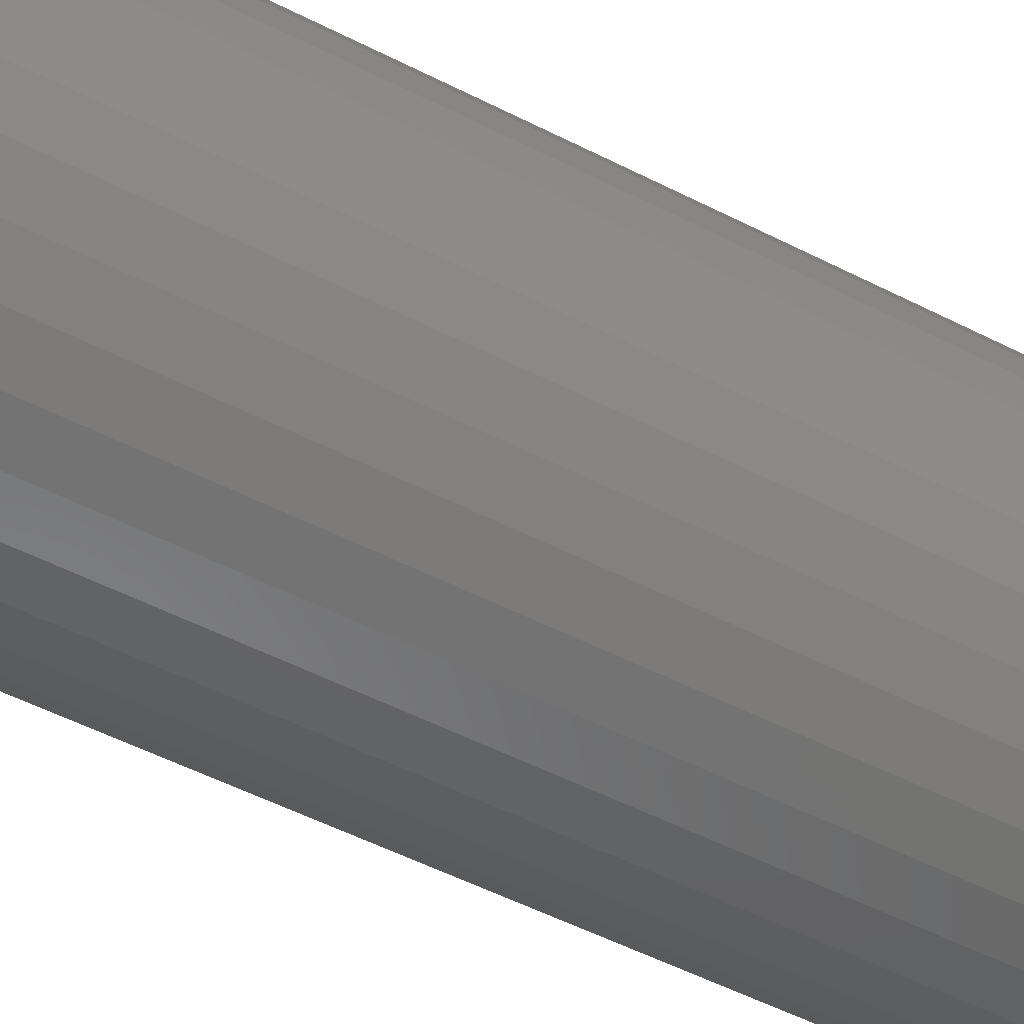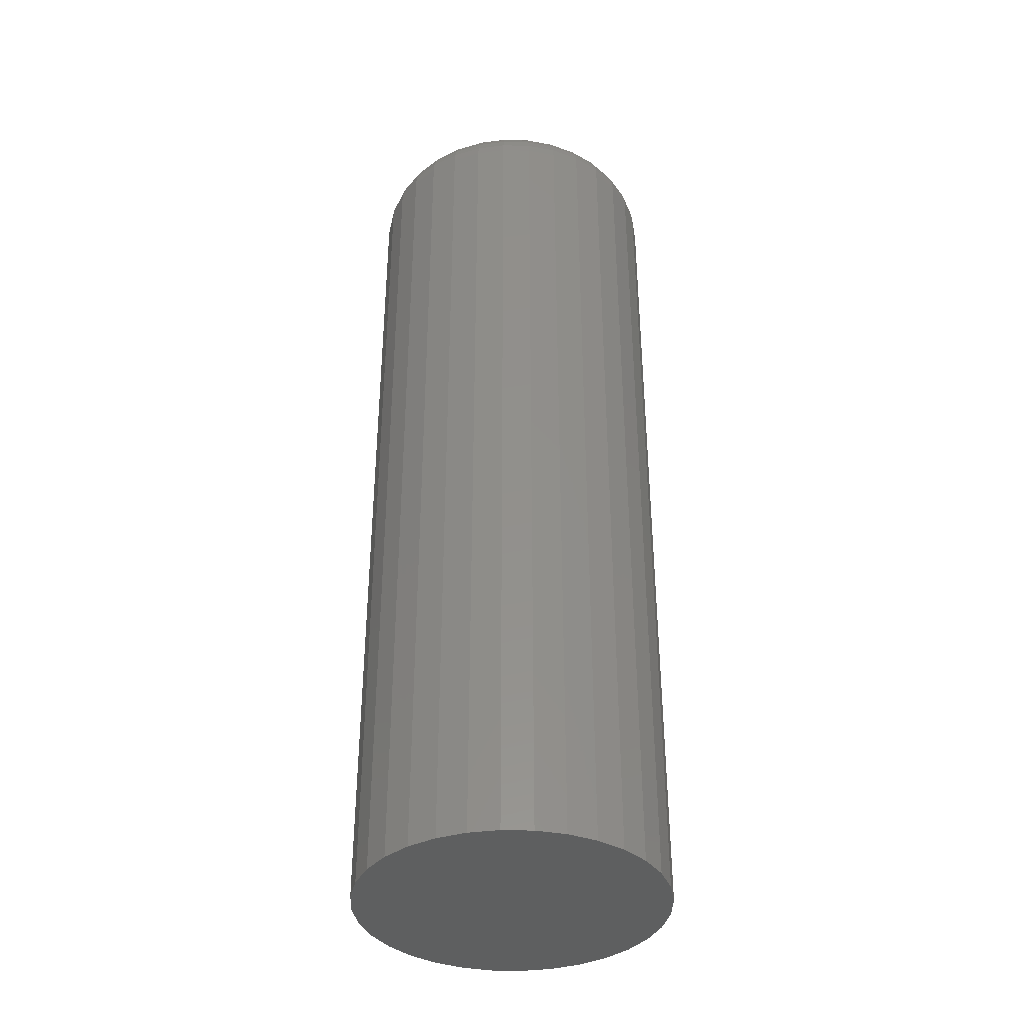
<metadata>
{"format":"stl","ext":"stl","renderer":"f3d","projection":"perspective","resolution":1024,"background":"white","views":[{"elev":-50.2,"azim":60.3,"up":"+Z"},{"elev":-37.4,"azim":3.8,"up":"+Y"}]}
</metadata>
<code>
# stl→obj: 320 verts, 636 faces
v 0.005181 6.793e-18 0.08331
v 0.02143 7.695e-18 0.08171
v -0.01107 5.891e-18 0.08171
v -0.0267 5.023e-18 0.07696
v 0.03706 8.562e-18 0.07696
v -0.0411 4.224e-18 0.06927
v 0.05146 9.362e-18 0.06927
v -0.05373 3.523e-18 0.05891
v 0.06409 1.006e-17 0.05891
v 0.05146 9.362e-18 -0.06927
v -0.0411 4.224e-18 -0.06927
v 0.06409 1.006e-17 -0.05891
v -0.0267 5.023e-18 -0.07696
v 0.03706 8.562e-18 -0.07696
v -0.01107 5.891e-18 -0.08171
v 0.02143 7.695e-18 -0.08171
v 0.005181 6.793e-18 -0.08331
v -0.05373 3.523e-18 -0.05891
v -0.06409 2.948e-18 -0.04628
v 0.07445 1.064e-17 -0.04628
v -0.07178 2.52e-18 -0.03188
v 0.08215 1.107e-17 -0.03188
v -0.07652 2.257e-18 -0.01625
v 0.08689 1.133e-17 -0.01625
v -0.07812 2.168e-18 -8.42e-17
v 0.08849 1.142e-17 2.297e-17
v -0.07652 2.257e-18 0.01625
v 0.08689 1.133e-17 0.01625
v -0.07178 2.52e-18 0.03188
v 0.08215 1.107e-17 0.03188
v -0.06409 2.948e-18 0.04628
v 0.07445 1.064e-17 0.04628
v 0.1275 -0.03906 -1.536e-16
v 0.1275 -0.75 -1.499e-17
v 0.1252 -0.03906 -0.02387
v 0.1252 -0.75 -0.02387
v 0.1182 -0.03906 -0.04683
v 0.1182 -0.75 -0.04683
v 0.1069 -0.03906 -0.06798
v 0.1069 -0.75 -0.06798
v 0.09171 -0.03906 -0.08653
v 0.09171 -0.75 -0.08653
v 0.07317 -0.03906 -0.1017
v 0.07317 -0.75 -0.1017
v 0.05201 -0.03906 -0.1131
v 0.05201 -0.75 -0.1131
v 0.02905 -0.03906 -0.12
v 0.02905 -0.75 -0.12
v 0.005181 -0.03906 -0.1224
v 0.005181 -0.75 -0.1224
v -0.01869 -0.03906 -0.12
v -0.01869 -0.75 -0.12
v -0.04165 -0.03906 -0.1131
v -0.04165 -0.75 -0.1131
v -0.0628 -0.03906 -0.1017
v -0.0628 -0.75 -0.1017
v -0.08135 -0.03906 -0.08653
v -0.08135 -0.75 -0.08653
v -0.09656 -0.03906 -0.06798
v -0.09656 -0.75 -0.06798
v -0.1079 -0.03906 -0.04683
v -0.1079 -0.75 -0.04683
v -0.1148 -0.03906 -0.02387
v -0.1148 -0.75 -0.02387
v -0.1172 -0.03906 1.499e-17
v -0.1172 -0.75 1.499e-17
v -0.1148 -0.03906 0.02387
v -0.1148 -0.75 0.02387
v -0.1079 -0.03906 0.04683
v -0.1079 -0.75 0.04683
v -0.09656 -0.03906 0.06798
v -0.09656 -0.75 0.06798
v -0.08135 -0.03906 0.08653
v -0.08135 -0.75 0.08653
v -0.0628 -0.03906 0.1017
v -0.0628 -0.75 0.1017
v -0.04165 -0.03906 0.1131
v -0.04165 -0.75 0.1131
v -0.01869 -0.03906 0.12
v -0.01869 -0.75 0.12
v 0.005181 -0.03906 0.1224
v 0.005181 -0.75 0.1224
v 0.02905 -0.03906 0.12
v 0.02905 -0.75 0.12
v 0.05201 -0.03906 0.1131
v 0.05201 -0.75 0.1131
v 0.07317 -0.03906 0.1017
v 0.07317 -0.75 0.1017
v 0.09171 -0.03906 0.08653
v 0.09171 -0.75 0.08653
v 0.1069 -0.03906 0.06798
v 0.1069 -0.75 0.06798
v 0.1182 -0.03906 0.04683
v 0.1182 -0.75 0.04683
v 0.1252 -0.03906 0.02387
v 0.1252 -0.75 0.02387
v 0.1268 -0.03144 -2.063e-17
v 0.1245 -0.03144 -0.02373
v 0.1246 -0.02411 -2.74e-17
v 0.1223 -0.02411 -0.02329
v 0.121 -0.01736 -2.723e-17
v 0.1187 -0.01736 -0.02259
v 0.1161 -0.01144 -2.709e-17
v 0.114 -0.01144 -0.02164
v 0.1102 -0.006583 -1.31e-17
v 0.1082 -0.006583 -0.02049
v 0.1034 -0.002973 -1.301e-17
v 0.1015 -0.002973 -0.01917
v 0.09611 -0.0007506 -1.99e-17
v 0.09436 -0.0007506 -0.01774
v -0.1141 -0.03144 -0.02373
v -0.1164 -0.03144 -7.614e-17
v -0.1119 -0.02411 -0.02329
v -0.1142 -0.02411 -7.597e-17
v -0.1084 -0.01736 -0.02259
v -0.1106 -0.01736 -6.887e-17
v -0.1036 -0.01144 -0.02164
v -0.1057 -0.01144 -6.872e-17
v -0.09781 -0.006583 -0.02049
v -0.09983 -0.006583 -6.861e-17
v -0.09119 -0.002973 -0.01917
v -0.09307 -0.002973 -6.852e-17
v -0.084 -0.0007506 -0.01774
v -0.08575 -0.0007506 -6.153e-17
v -0.1072 -0.03144 -0.04654
v -0.1051 -0.02411 -0.04569
v -0.1018 -0.01736 -0.04431
v -0.0973 -0.01144 -0.04245
v -0.09183 -0.006583 -0.04018
v -0.08559 -0.002973 -0.0376
v -0.07882 -0.0007506 -0.0348
v -0.09594 -0.03144 -0.06757
v -0.09409 -0.02411 -0.06633
v -0.09109 -0.01736 -0.06433
v -0.08705 -0.01144 -0.06163
v -0.08213 -0.006583 -0.05834
v -0.07651 -0.002973 -0.05459
v -0.07042 -0.0007506 -0.05052
v -0.08082 -0.03144 -0.086
v -0.07924 -0.02411 -0.08442
v -0.07669 -0.01736 -0.08187
v -0.07326 -0.01144 -0.07844
v -0.06907 -0.006583 -0.07425
v -0.0643 -0.002973 -0.06948
v -0.05911 -0.0007506 -0.06429
v -0.06239 -0.03144 -0.1011
v -0.06115 -0.02411 -0.09927
v -0.05915 -0.01736 -0.09627
v -0.05645 -0.01144 -0.09223
v -0.05316 -0.006583 -0.08731
v -0.04941 -0.002973 -0.0817
v -0.04534 -0.0007506 -0.0756
v -0.04136 -0.03144 -0.1124
v -0.04051 -0.02411 -0.1103
v -0.03913 -0.01736 -0.107
v -0.03727 -0.01144 -0.1025
v -0.035 -0.006583 -0.09701
v -0.03242 -0.002973 -0.09078
v -0.02962 -0.0007506 -0.08401
v -0.01855 -0.03144 -0.1193
v -0.01811 -0.02411 -0.1171
v -0.01741 -0.01736 -0.1136
v -0.01646 -0.01144 -0.1088
v -0.01531 -0.006583 -0.103
v -0.01399 -0.002973 -0.09637
v -0.01256 -0.0007506 -0.08918
v 0.005181 -0.03144 -0.1216
v 0.005181 -0.02411 -0.1194
v 0.005181 -0.01736 -0.1158
v 0.005181 -0.01144 -0.1109
v 0.005181 -0.006583 -0.105
v 0.005181 -0.002973 -0.09825
v 0.005181 -0.0007506 -0.09093
v 0.02891 -0.03144 -0.1193
v 0.02847 -0.02411 -0.1171
v 0.02777 -0.01736 -0.1136
v 0.02682 -0.01144 -0.1088
v 0.02567 -0.006583 -0.103
v 0.02435 -0.002973 -0.09637
v 0.02292 -0.0007506 -0.08918
v 0.05172 -0.03144 -0.1124
v 0.05087 -0.02411 -0.1103
v 0.04949 -0.01736 -0.107
v 0.04763 -0.01144 -0.1025
v 0.04537 -0.006583 -0.09701
v 0.04278 -0.002973 -0.09078
v 0.03998 -0.0007506 -0.08401
v 0.07275 -0.03144 -0.1011
v 0.07151 -0.02411 -0.09927
v 0.06951 -0.01736 -0.09627
v 0.06681 -0.01144 -0.09223
v 0.06352 -0.006583 -0.08731
v 0.05977 -0.002973 -0.0817
v 0.0557 -0.0007506 -0.0756
v 0.09118 -0.03144 -0.086
v 0.08961 -0.02411 -0.08442
v 0.08705 -0.01736 -0.08187
v 0.08362 -0.01144 -0.07844
v 0.07943 -0.006583 -0.07425
v 0.07466 -0.002973 -0.06948
v 0.06948 -0.0007506 -0.06429
v 0.1063 -0.03144 -0.06757
v 0.1045 -0.02411 -0.06633
v 0.1015 -0.01736 -0.06433
v 0.09741 -0.01144 -0.06163
v 0.09249 -0.006583 -0.05834
v 0.08688 -0.002973 -0.05459
v 0.08078 -0.0007506 -0.05052
v 0.1175 -0.03144 -0.04654
v 0.1155 -0.02411 -0.04569
v 0.1122 -0.01736 -0.04431
v 0.1077 -0.01144 -0.04245
v 0.1022 -0.006583 -0.04018
v 0.09596 -0.002973 -0.0376
v 0.08919 -0.0007506 -0.0348
v -0.1141 -0.03144 0.02373
v -0.1119 -0.02411 0.02329
v -0.1084 -0.01736 0.02259
v -0.1036 -0.01144 0.02164
v -0.09781 -0.006583 0.02049
v -0.09119 -0.002973 0.01917
v -0.084 -0.0007506 0.01774
v 0.1245 -0.03144 0.02373
v 0.1223 -0.02411 0.02329
v 0.1187 -0.01736 0.02259
v 0.114 -0.01144 0.02164
v 0.1082 -0.006583 0.02049
v 0.1015 -0.002973 0.01917
v 0.09436 -0.0007506 0.01774
v 0.1175 -0.03144 0.04654
v 0.1155 -0.02411 0.04569
v 0.1122 -0.01736 0.04431
v 0.1077 -0.01144 0.04245
v 0.1022 -0.006583 0.04018
v 0.09596 -0.002973 0.0376
v 0.08919 -0.0007506 0.0348
v 0.1063 -0.03144 0.06757
v 0.1045 -0.02411 0.06633
v 0.1015 -0.01736 0.06433
v 0.09741 -0.01144 0.06163
v 0.09249 -0.006583 0.05834
v 0.08688 -0.002973 0.05459
v 0.08078 -0.0007506 0.05052
v 0.09118 -0.03144 0.086
v 0.08961 -0.02411 0.08442
v 0.08705 -0.01736 0.08187
v 0.08362 -0.01144 0.07844
v 0.07943 -0.006583 0.07425
v 0.07466 -0.002973 0.06948
v 0.06948 -0.0007506 0.06429
v 0.07275 -0.03144 0.1011
v 0.07151 -0.02411 0.09927
v 0.06951 -0.01736 0.09627
v 0.06681 -0.01144 0.09223
v 0.06352 -0.006583 0.08731
v 0.05977 -0.002973 0.0817
v 0.0557 -0.0007506 0.0756
v 0.05172 -0.03144 0.1124
v 0.05087 -0.02411 0.1103
v 0.04949 -0.01736 0.107
v 0.04763 -0.01144 0.1025
v 0.04537 -0.006583 0.09701
v 0.04278 -0.002973 0.09078
v 0.03998 -0.0007506 0.08401
v 0.02891 -0.03144 0.1193
v 0.02847 -0.02411 0.1171
v 0.02777 -0.01736 0.1136
v 0.02682 -0.01144 0.1088
v 0.02567 -0.006583 0.103
v 0.02435 -0.002973 0.09637
v 0.02292 -0.0007506 0.08918
v 0.005181 -0.03144 0.1216
v 0.005181 -0.02411 0.1194
v 0.005181 -0.01736 0.1158
v 0.005181 -0.01144 0.1109
v 0.005181 -0.006583 0.105
v 0.005181 -0.002973 0.09825
v 0.005181 -0.0007506 0.09093
v -0.01855 -0.03144 0.1193
v -0.01811 -0.02411 0.1171
v -0.01741 -0.01736 0.1136
v -0.01646 -0.01144 0.1088
v -0.01531 -0.006583 0.103
v -0.01399 -0.002973 0.09637
v -0.01256 -0.0007506 0.08918
v -0.04136 -0.03144 0.1124
v -0.04051 -0.02411 0.1103
v -0.03913 -0.01736 0.107
v -0.03727 -0.01144 0.1025
v -0.035 -0.006583 0.09701
v -0.03242 -0.002973 0.09078
v -0.02962 -0.0007506 0.08401
v -0.06239 -0.03144 0.1011
v -0.06115 -0.02411 0.09927
v -0.05915 -0.01736 0.09627
v -0.05645 -0.01144 0.09223
v -0.05316 -0.006583 0.08731
v -0.04941 -0.002973 0.0817
v -0.04534 -0.0007506 0.0756
v -0.08082 -0.03144 0.086
v -0.07924 -0.02411 0.08442
v -0.07669 -0.01736 0.08187
v -0.07326 -0.01144 0.07844
v -0.06907 -0.006583 0.07425
v -0.0643 -0.002973 0.06948
v -0.05911 -0.0007506 0.06429
v -0.09594 -0.03144 0.06757
v -0.09409 -0.02411 0.06633
v -0.09109 -0.01736 0.06433
v -0.08705 -0.01144 0.06163
v -0.08213 -0.006583 0.05834
v -0.07651 -0.002973 0.05459
v -0.07042 -0.0007506 0.05052
v -0.1072 -0.03144 0.04654
v -0.1051 -0.02411 0.04569
v -0.1018 -0.01736 0.04431
v -0.0973 -0.01144 0.04245
v -0.09183 -0.006583 0.04018
v -0.08559 -0.002973 0.0376
v -0.07882 -0.0007506 0.0348
f 1 2 3
f 4 3 2
f 5 4 2
f 6 4 5
f 7 6 5
f 8 6 7
f 9 8 7
f 10 11 12
f 13 11 10
f 14 13 10
f 15 13 14
f 16 15 14
f 17 15 16
f 11 18 12
f 12 18 19
f 12 19 20
f 20 19 21
f 20 21 22
f 22 21 23
f 22 23 24
f 24 23 25
f 24 25 26
f 26 25 27
f 26 27 28
f 28 27 29
f 28 29 30
f 30 29 31
f 30 31 32
f 32 31 8
f 32 8 9
f 33 34 35
f 35 34 36
f 35 36 37
f 37 36 38
f 37 38 39
f 39 38 40
f 39 40 41
f 41 40 42
f 41 42 43
f 43 42 44
f 43 44 45
f 45 44 46
f 45 46 47
f 47 46 48
f 47 48 49
f 49 48 50
f 49 50 51
f 51 50 52
f 51 52 53
f 53 52 54
f 53 54 55
f 55 54 56
f 55 56 57
f 57 56 58
f 57 58 59
f 59 58 60
f 59 60 61
f 61 60 62
f 61 62 63
f 63 62 64
f 63 64 65
f 65 64 66
f 65 66 67
f 67 66 68
f 67 68 69
f 69 68 70
f 69 70 71
f 71 70 72
f 71 72 73
f 73 72 74
f 73 74 75
f 75 74 76
f 75 76 77
f 77 76 78
f 77 78 79
f 79 78 80
f 79 80 81
f 81 80 82
f 81 82 83
f 83 82 84
f 83 84 85
f 85 84 86
f 85 86 87
f 87 86 88
f 87 88 89
f 89 88 90
f 89 90 91
f 91 90 92
f 91 92 93
f 93 92 94
f 93 94 95
f 95 94 96
f 95 96 33
f 33 96 34
f 33 35 97
f 97 35 98
f 97 98 99
f 99 98 100
f 99 100 101
f 101 100 102
f 101 102 103
f 103 102 104
f 103 104 105
f 105 104 106
f 105 106 107
f 107 106 108
f 107 108 109
f 109 108 110
f 109 110 26
f 26 110 24
f 63 65 111
f 111 65 112
f 111 112 113
f 113 112 114
f 113 114 115
f 115 114 116
f 115 116 117
f 117 116 118
f 117 118 119
f 119 118 120
f 119 120 121
f 121 120 122
f 121 122 123
f 123 122 124
f 123 124 23
f 23 124 25
f 61 63 125
f 125 63 111
f 125 111 126
f 126 111 113
f 126 113 127
f 127 113 115
f 127 115 128
f 128 115 117
f 128 117 129
f 129 117 119
f 129 119 130
f 130 119 121
f 130 121 131
f 131 121 123
f 131 123 21
f 21 123 23
f 59 61 132
f 132 61 125
f 132 125 133
f 133 125 126
f 133 126 134
f 134 126 127
f 134 127 135
f 135 127 128
f 135 128 136
f 136 128 129
f 136 129 137
f 137 129 130
f 137 130 138
f 138 130 131
f 138 131 19
f 19 131 21
f 57 59 139
f 139 59 132
f 139 132 140
f 140 132 133
f 140 133 141
f 141 133 134
f 141 134 142
f 142 134 135
f 142 135 143
f 143 135 136
f 143 136 144
f 144 136 137
f 144 137 145
f 145 137 138
f 145 138 18
f 18 138 19
f 55 57 146
f 146 57 139
f 146 139 147
f 147 139 140
f 147 140 148
f 148 140 141
f 148 141 149
f 149 141 142
f 149 142 150
f 150 142 143
f 150 143 151
f 151 143 144
f 151 144 152
f 152 144 145
f 152 145 11
f 11 145 18
f 53 55 153
f 153 55 146
f 153 146 154
f 154 146 147
f 154 147 155
f 155 147 148
f 155 148 156
f 156 148 149
f 156 149 157
f 157 149 150
f 157 150 158
f 158 150 151
f 158 151 159
f 159 151 152
f 159 152 13
f 13 152 11
f 51 53 160
f 160 53 153
f 160 153 161
f 161 153 154
f 161 154 162
f 162 154 155
f 162 155 163
f 163 155 156
f 163 156 164
f 164 156 157
f 164 157 165
f 165 157 158
f 165 158 166
f 166 158 159
f 166 159 15
f 15 159 13
f 49 51 167
f 167 51 160
f 167 160 168
f 168 160 161
f 168 161 169
f 169 161 162
f 169 162 170
f 170 162 163
f 170 163 171
f 171 163 164
f 171 164 172
f 172 164 165
f 172 165 173
f 173 165 166
f 173 166 17
f 17 166 15
f 47 49 174
f 174 49 167
f 174 167 175
f 175 167 168
f 175 168 176
f 176 168 169
f 176 169 177
f 177 169 170
f 177 170 178
f 178 170 171
f 178 171 179
f 179 171 172
f 179 172 180
f 180 172 173
f 180 173 16
f 16 173 17
f 45 47 181
f 181 47 174
f 181 174 182
f 182 174 175
f 182 175 183
f 183 175 176
f 183 176 184
f 184 176 177
f 184 177 185
f 185 177 178
f 185 178 186
f 186 178 179
f 186 179 187
f 187 179 180
f 187 180 14
f 14 180 16
f 43 45 188
f 188 45 181
f 188 181 189
f 189 181 182
f 189 182 190
f 190 182 183
f 190 183 191
f 191 183 184
f 191 184 192
f 192 184 185
f 192 185 193
f 193 185 186
f 193 186 194
f 194 186 187
f 194 187 10
f 10 187 14
f 41 43 195
f 195 43 188
f 195 188 196
f 196 188 189
f 196 189 197
f 197 189 190
f 197 190 198
f 198 190 191
f 198 191 199
f 199 191 192
f 199 192 200
f 200 192 193
f 200 193 201
f 201 193 194
f 201 194 12
f 12 194 10
f 39 41 202
f 202 41 195
f 202 195 203
f 203 195 196
f 203 196 204
f 204 196 197
f 204 197 205
f 205 197 198
f 205 198 206
f 206 198 199
f 206 199 207
f 207 199 200
f 207 200 208
f 208 200 201
f 208 201 20
f 20 201 12
f 37 39 209
f 209 39 202
f 209 202 210
f 210 202 203
f 210 203 211
f 211 203 204
f 211 204 212
f 212 204 205
f 212 205 213
f 213 205 206
f 213 206 214
f 214 206 207
f 214 207 215
f 215 207 208
f 215 208 22
f 22 208 20
f 35 37 98
f 98 37 209
f 98 209 100
f 100 209 210
f 100 210 102
f 102 210 211
f 102 211 104
f 104 211 212
f 104 212 106
f 106 212 213
f 106 213 108
f 108 213 214
f 108 214 110
f 110 214 215
f 110 215 24
f 24 215 22
f 65 67 112
f 112 67 216
f 112 216 114
f 114 216 217
f 114 217 116
f 116 217 218
f 116 218 118
f 118 218 219
f 118 219 120
f 120 219 220
f 120 220 122
f 122 220 221
f 122 221 124
f 124 221 222
f 124 222 25
f 25 222 27
f 95 33 223
f 223 33 97
f 223 97 224
f 224 97 99
f 224 99 225
f 225 99 101
f 225 101 226
f 226 101 103
f 226 103 227
f 227 103 105
f 227 105 228
f 228 105 107
f 228 107 229
f 229 107 109
f 229 109 28
f 28 109 26
f 93 95 230
f 230 95 223
f 230 223 231
f 231 223 224
f 231 224 232
f 232 224 225
f 232 225 233
f 233 225 226
f 233 226 234
f 234 226 227
f 234 227 235
f 235 227 228
f 235 228 236
f 236 228 229
f 236 229 30
f 30 229 28
f 91 93 237
f 237 93 230
f 237 230 238
f 238 230 231
f 238 231 239
f 239 231 232
f 239 232 240
f 240 232 233
f 240 233 241
f 241 233 234
f 241 234 242
f 242 234 235
f 242 235 243
f 243 235 236
f 243 236 32
f 32 236 30
f 89 91 244
f 244 91 237
f 244 237 245
f 245 237 238
f 245 238 246
f 246 238 239
f 246 239 247
f 247 239 240
f 247 240 248
f 248 240 241
f 248 241 249
f 249 241 242
f 249 242 250
f 250 242 243
f 250 243 9
f 9 243 32
f 87 89 251
f 251 89 244
f 251 244 252
f 252 244 245
f 252 245 253
f 253 245 246
f 253 246 254
f 254 246 247
f 254 247 255
f 255 247 248
f 255 248 256
f 256 248 249
f 256 249 257
f 257 249 250
f 257 250 7
f 7 250 9
f 85 87 258
f 258 87 251
f 258 251 259
f 259 251 252
f 259 252 260
f 260 252 253
f 260 253 261
f 261 253 254
f 261 254 262
f 262 254 255
f 262 255 263
f 263 255 256
f 263 256 264
f 264 256 257
f 264 257 5
f 5 257 7
f 83 85 265
f 265 85 258
f 265 258 266
f 266 258 259
f 266 259 267
f 267 259 260
f 267 260 268
f 268 260 261
f 268 261 269
f 269 261 262
f 269 262 270
f 270 262 263
f 270 263 271
f 271 263 264
f 271 264 2
f 2 264 5
f 81 83 272
f 272 83 265
f 272 265 273
f 273 265 266
f 273 266 274
f 274 266 267
f 274 267 275
f 275 267 268
f 275 268 276
f 276 268 269
f 276 269 277
f 277 269 270
f 277 270 278
f 278 270 271
f 278 271 1
f 1 271 2
f 79 81 279
f 279 81 272
f 279 272 280
f 280 272 273
f 280 273 281
f 281 273 274
f 281 274 282
f 282 274 275
f 282 275 283
f 283 275 276
f 283 276 284
f 284 276 277
f 284 277 285
f 285 277 278
f 285 278 3
f 3 278 1
f 77 79 286
f 286 79 279
f 286 279 287
f 287 279 280
f 287 280 288
f 288 280 281
f 288 281 289
f 289 281 282
f 289 282 290
f 290 282 283
f 290 283 291
f 291 283 284
f 291 284 292
f 292 284 285
f 292 285 4
f 4 285 3
f 75 77 293
f 293 77 286
f 293 286 294
f 294 286 287
f 294 287 295
f 295 287 288
f 295 288 296
f 296 288 289
f 296 289 297
f 297 289 290
f 297 290 298
f 298 290 291
f 298 291 299
f 299 291 292
f 299 292 6
f 6 292 4
f 73 75 300
f 300 75 293
f 300 293 301
f 301 293 294
f 301 294 302
f 302 294 295
f 302 295 303
f 303 295 296
f 303 296 304
f 304 296 297
f 304 297 305
f 305 297 298
f 305 298 306
f 306 298 299
f 306 299 8
f 8 299 6
f 71 73 307
f 307 73 300
f 307 300 308
f 308 300 301
f 308 301 309
f 309 301 302
f 309 302 310
f 310 302 303
f 310 303 311
f 311 303 304
f 311 304 312
f 312 304 305
f 312 305 313
f 313 305 306
f 313 306 31
f 31 306 8
f 69 71 314
f 314 71 307
f 314 307 315
f 315 307 308
f 315 308 316
f 316 308 309
f 316 309 317
f 317 309 310
f 317 310 318
f 318 310 311
f 318 311 319
f 319 311 312
f 319 312 320
f 320 312 313
f 320 313 29
f 29 313 31
f 67 69 216
f 216 69 314
f 216 314 217
f 217 314 315
f 217 315 218
f 218 315 316
f 218 316 219
f 219 316 317
f 219 317 220
f 220 317 318
f 220 318 221
f 221 318 319
f 221 319 222
f 222 319 320
f 222 320 27
f 27 320 29
f 80 84 82
f 84 80 78
f 84 78 86
f 86 78 76
f 86 76 88
f 44 54 46
f 46 54 52
f 46 52 48
f 48 52 50
f 88 76 90
f 90 76 74
f 90 74 92
f 92 74 72
f 92 72 94
f 94 72 70
f 94 70 96
f 96 70 68
f 96 68 34
f 34 68 66
f 34 66 36
f 36 66 64
f 36 64 38
f 38 64 62
f 38 62 40
f 40 62 60
f 40 60 42
f 42 60 58
f 42 58 44
f 44 58 56
f 44 56 54

</code>
